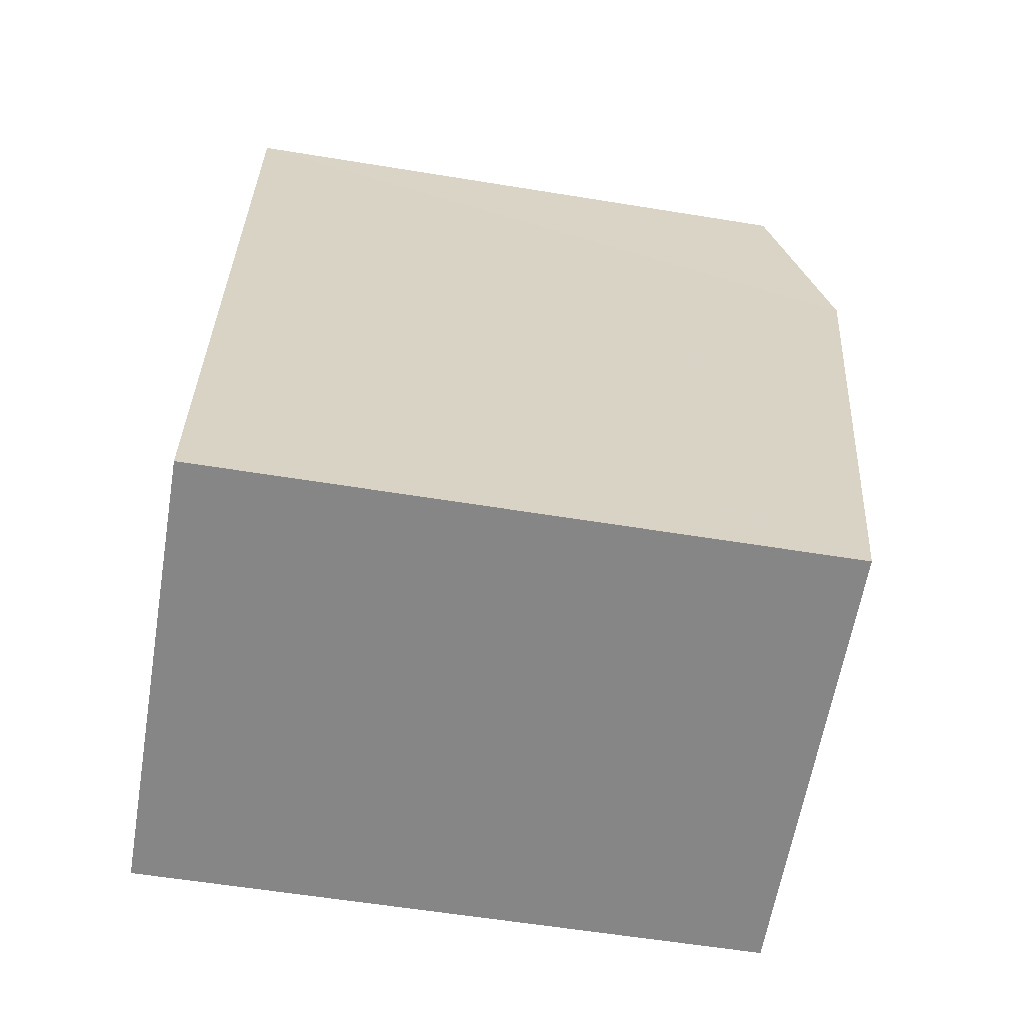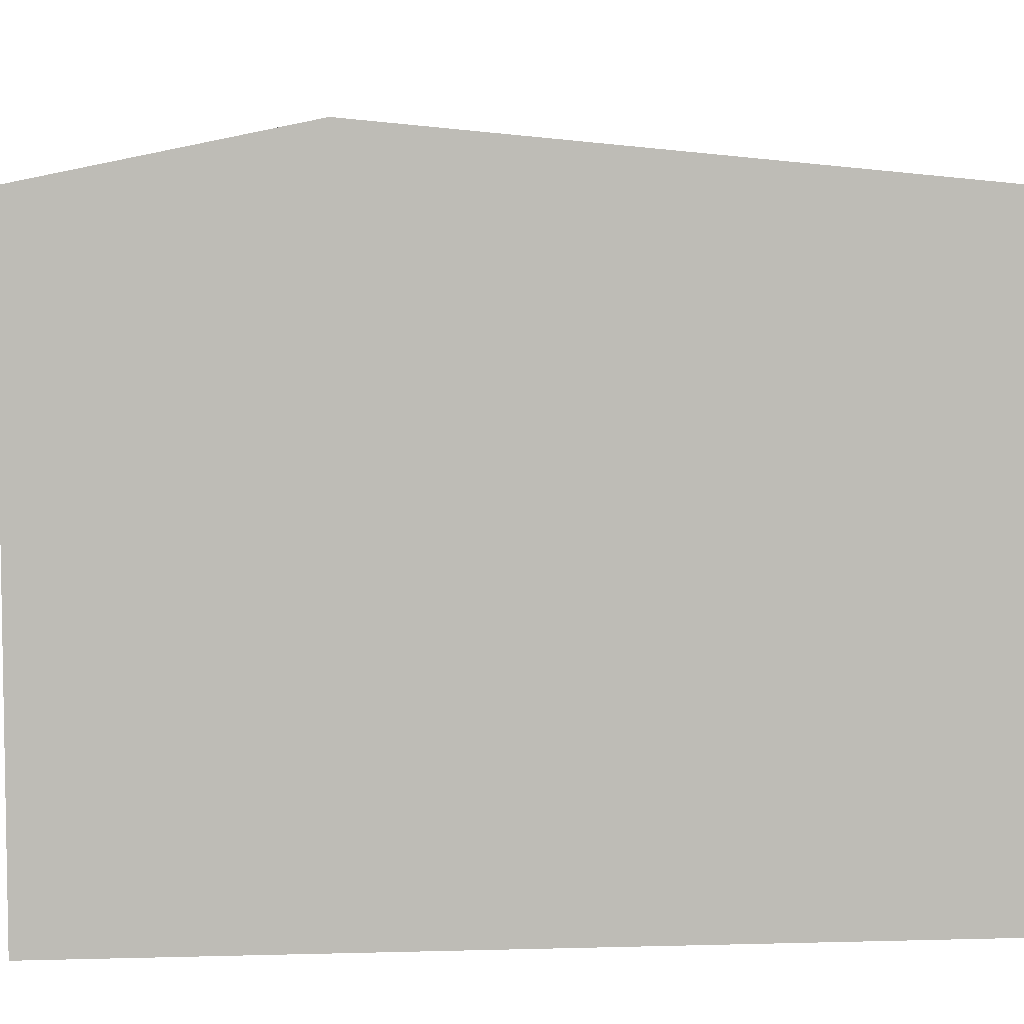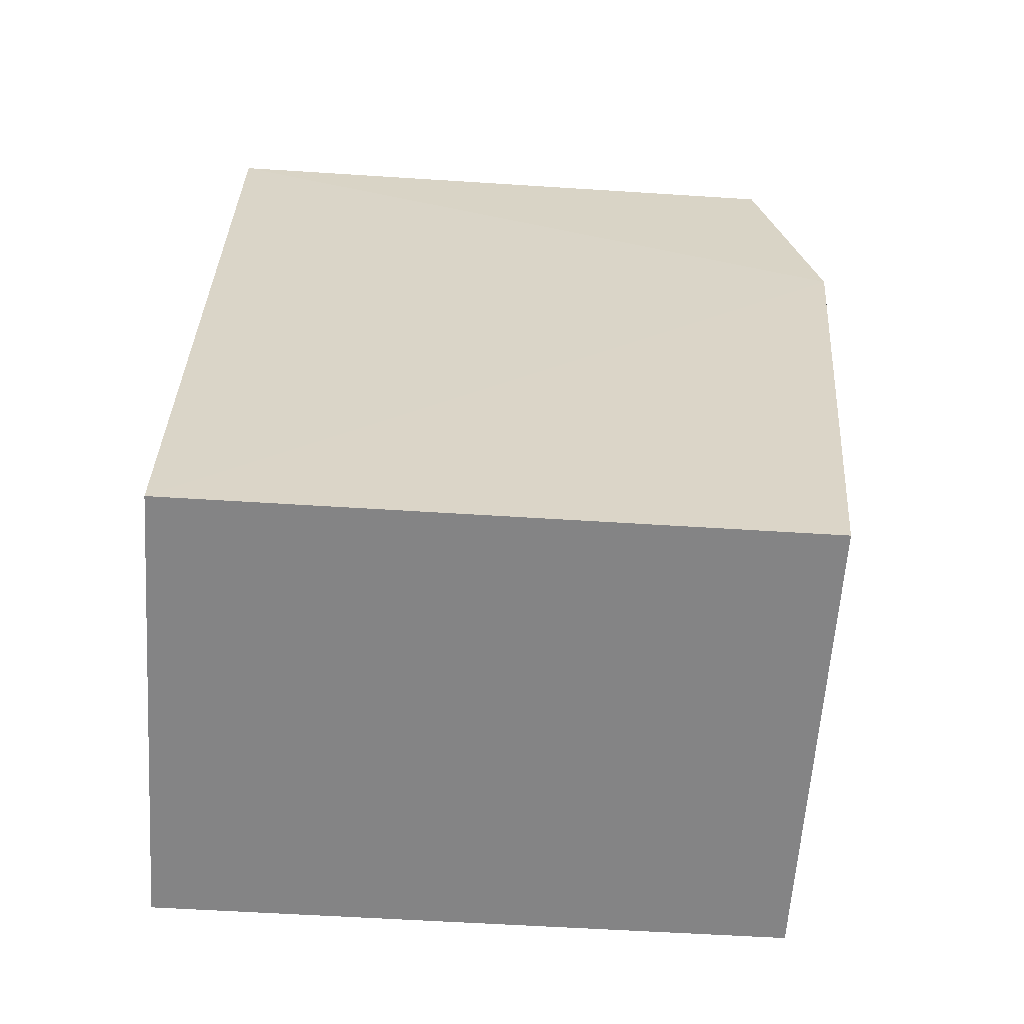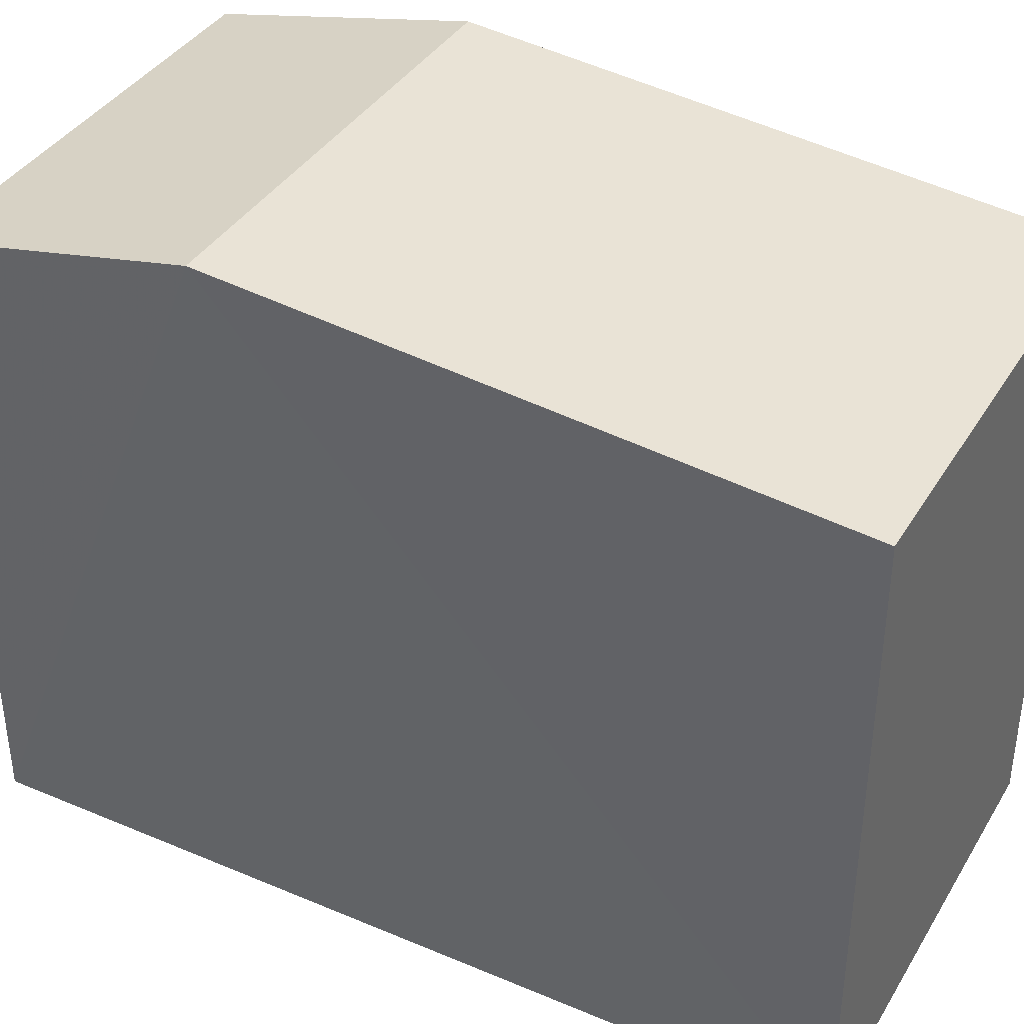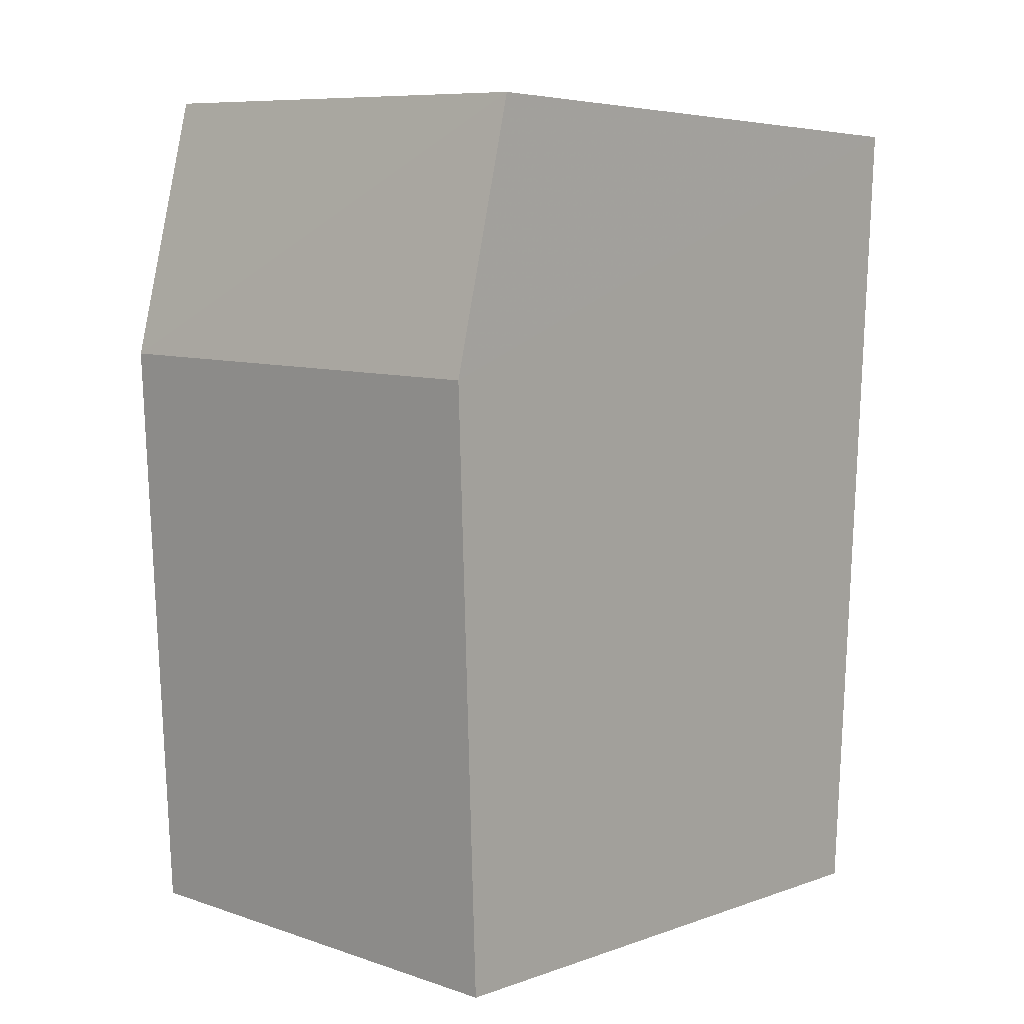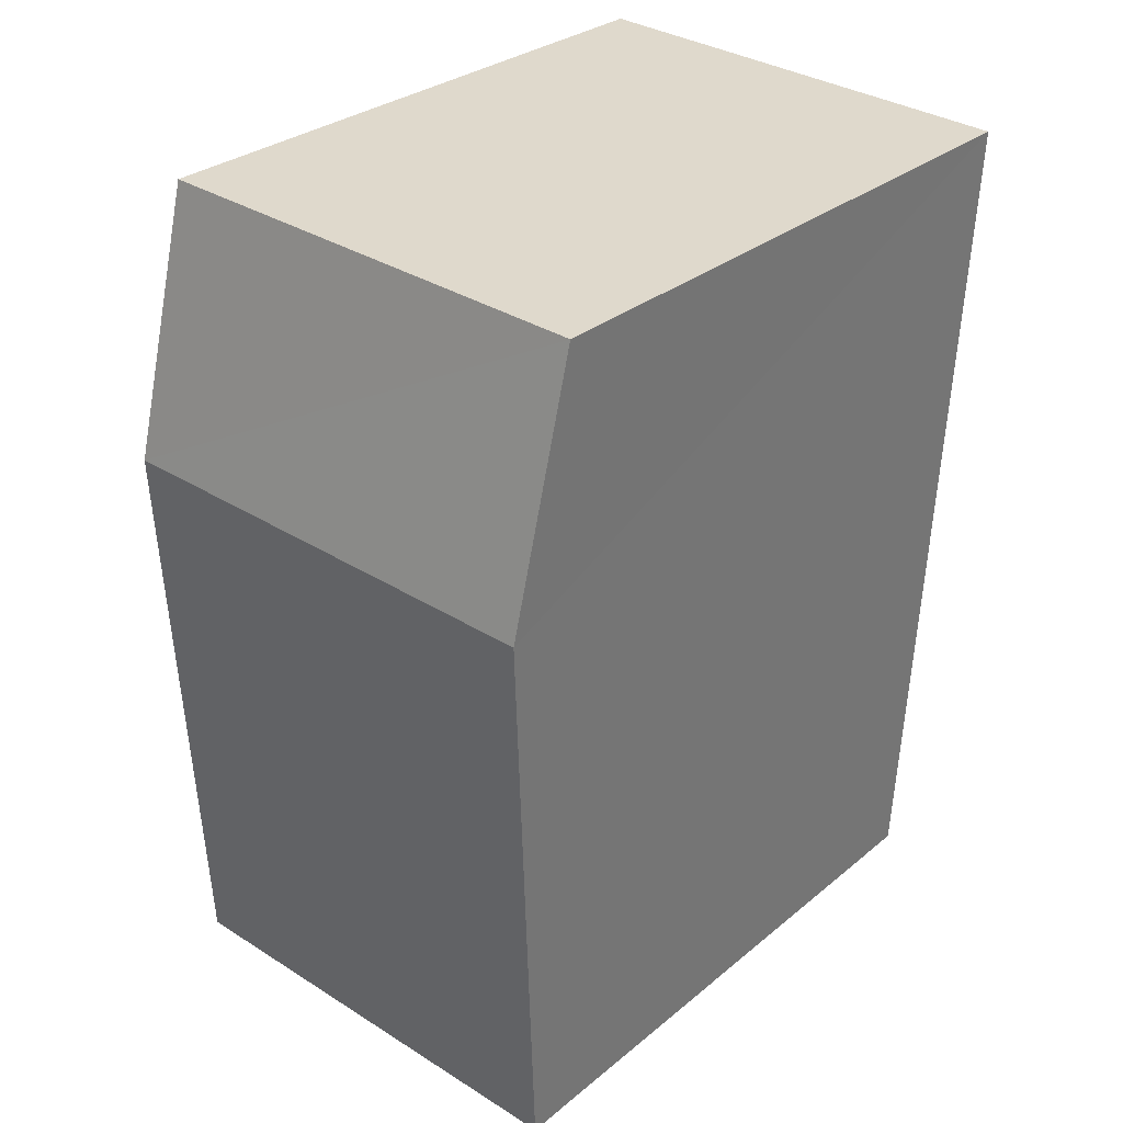
<metadata>
{"format":"obj","ext":"obj","renderer":"f3d","projection":"perspective","resolution":1024,"background":"white","views":[{"elev":-59.4,"azim":-99.5,"up":"+Y"},{"elev":5.7,"azim":-97.7,"up":"+Z"},{"elev":-58.8,"azim":-93.9,"up":"+Y"},{"elev":38.3,"azim":-64.6,"up":"+Z"},{"elev":5.0,"azim":41.7,"up":"+Y"},{"elev":30.1,"azim":40.2,"up":"+Y"}]}
</metadata>
<code>
v -3.724e+05 -1.038e+05 30.49
v -3.723e+05 -1.038e+05 30.49
v -3.723e+05 -1.038e+05 30.49
v -3.724e+05 -1.038e+05 30.49
v -3.724e+05 -1.038e+05 38.6
v -3.723e+05 -1.038e+05 38.6
v -3.723e+05 -1.038e+05 39.31
v -3.724e+05 -1.038e+05 39.31
v -3.723e+05 -1.038e+05 38.6
v -3.724e+05 -1.038e+05 38.6
f 1 2 3
f 4 1 3
f 5 6 7
f 8 5 7
f 9 10 8
f 7 9 8
f 6 4 3
f 6 5 4
f 10 2 1
f 10 9 2
f 6 3 7
f 3 2 7
f 2 9 7
f 10 1 8
f 1 4 8
f 4 5 8

</code>
